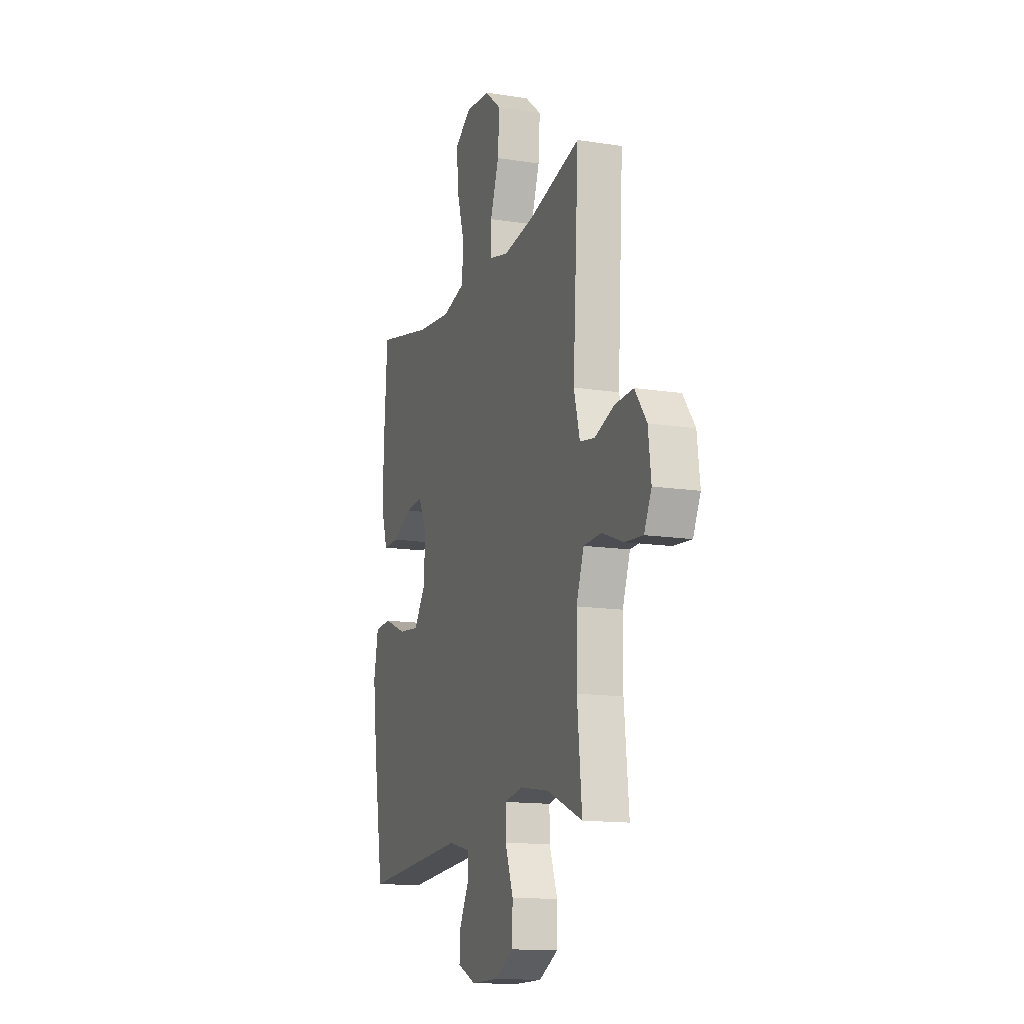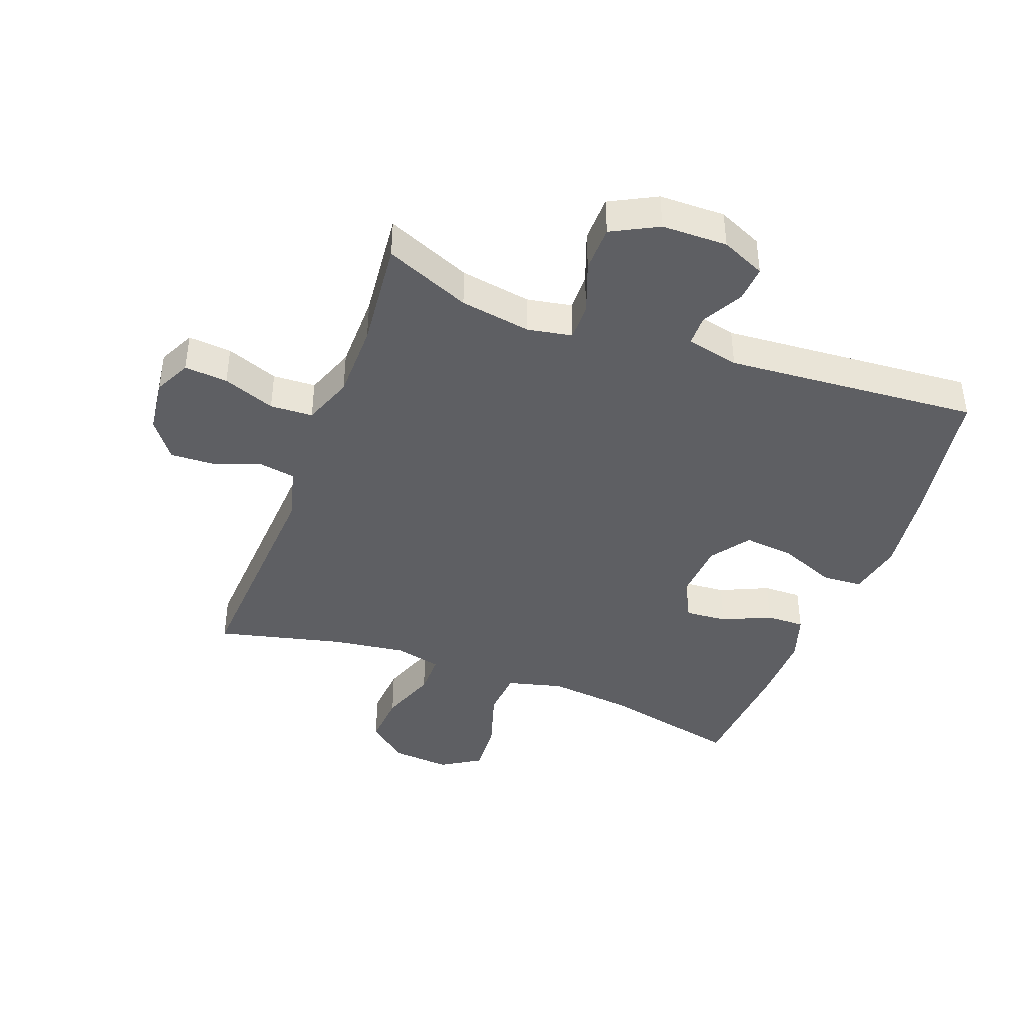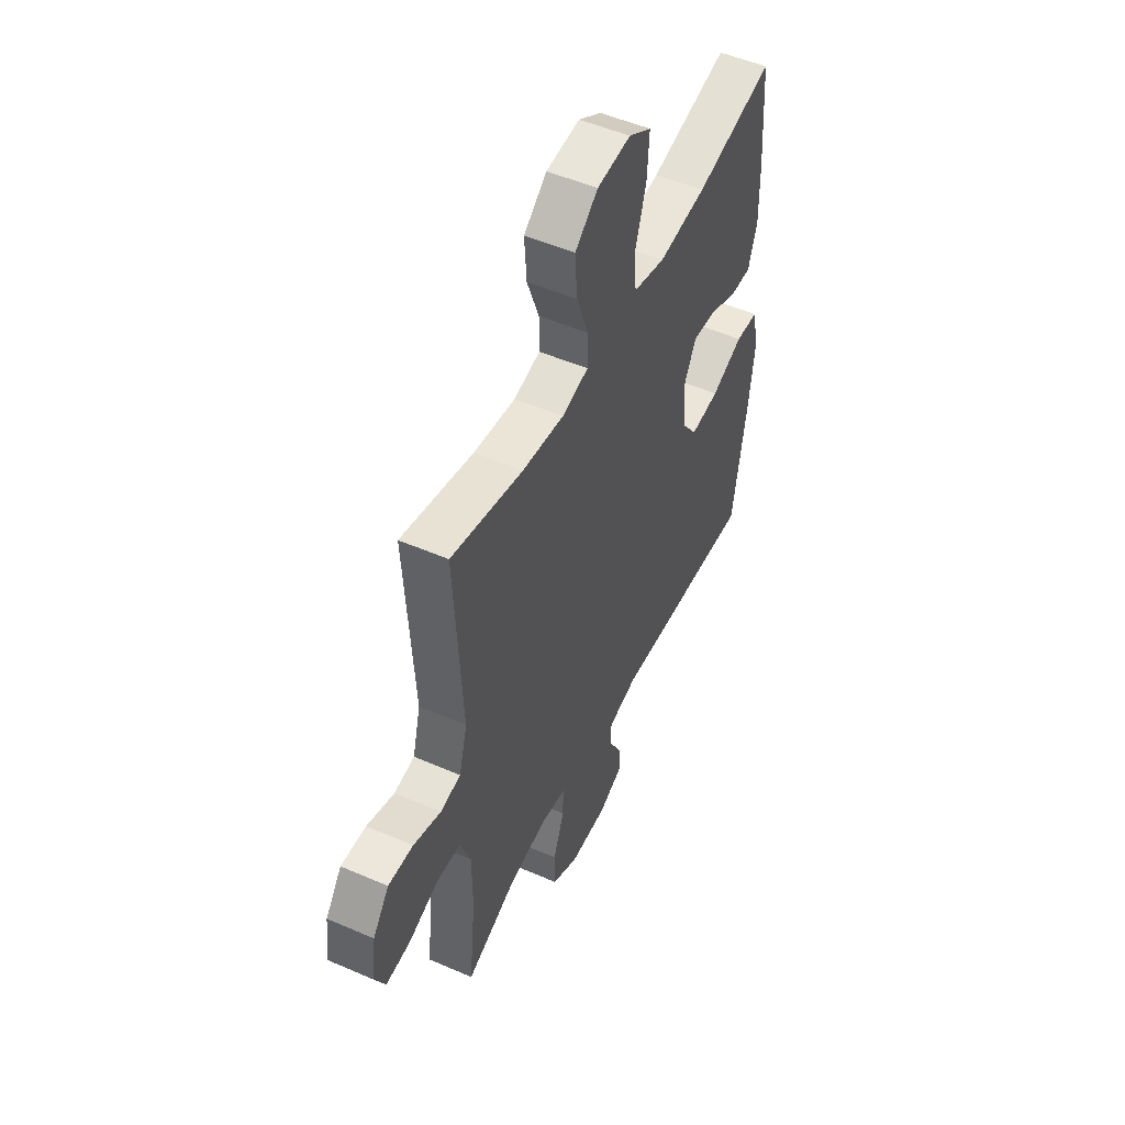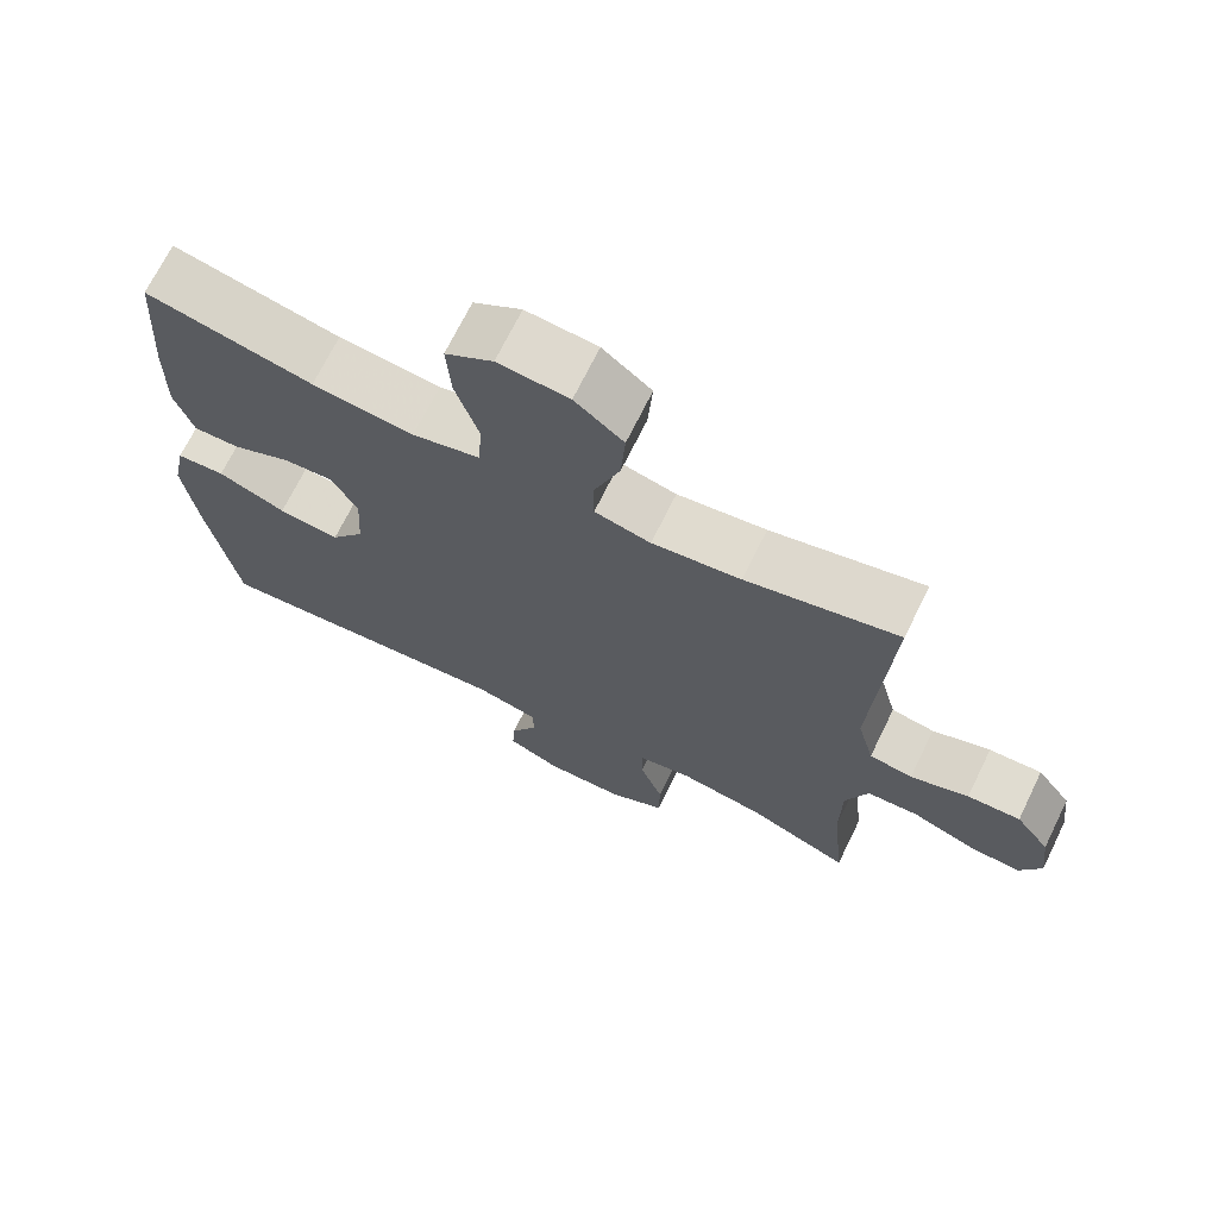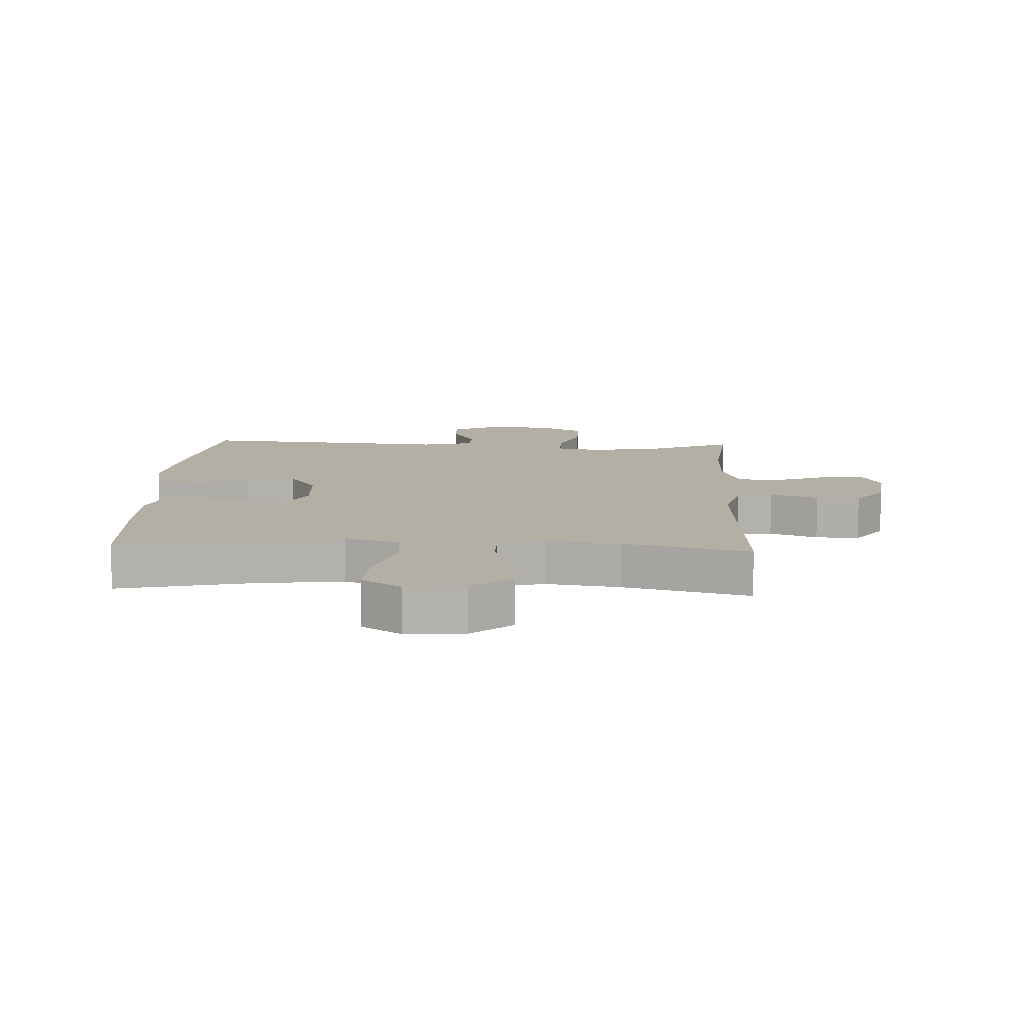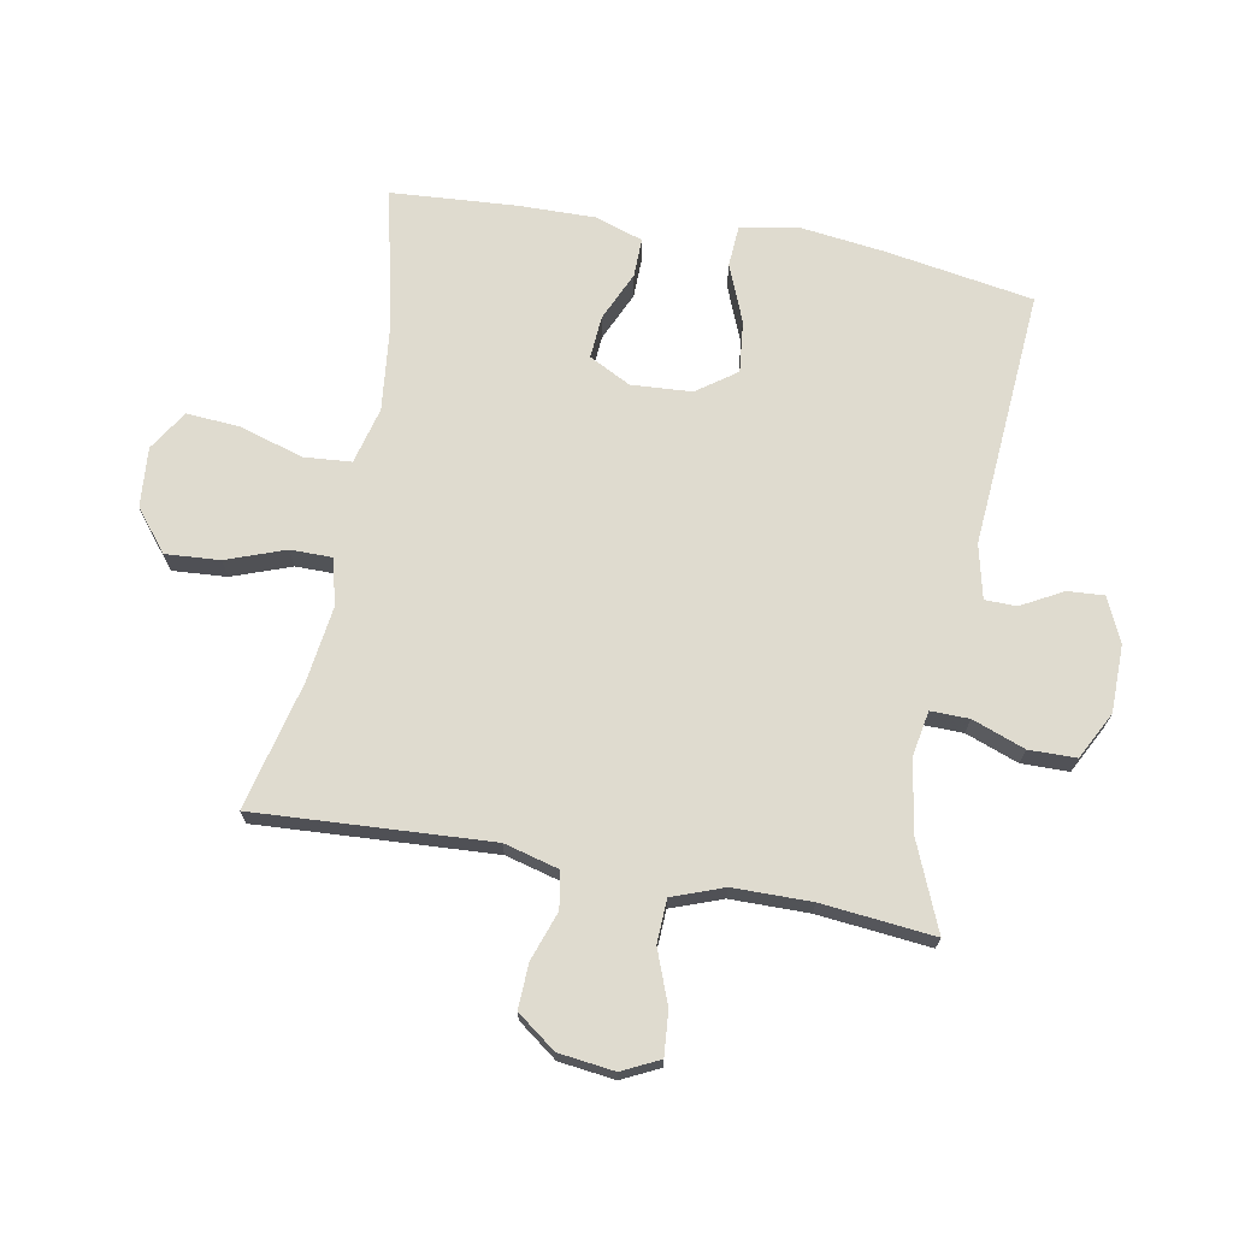
<metadata>
{"format":"obj","ext":"obj","renderer":"f3d","projection":"perspective","resolution":1024,"background":"white","views":[{"elev":-14.0,"azim":70.9,"up":"+Z"},{"elev":-41.5,"azim":159.6,"up":"+Y"},{"elev":51.1,"azim":115.3,"up":"+Z"},{"elev":70.0,"azim":26.1,"up":"+Z"},{"elev":11.3,"azim":2.8,"up":"+Y"},{"elev":70.5,"azim":100.5,"up":"+Y"}]}
</metadata>
<code>
v -0.5 0.07 -0.5
v -0.539 0.07 -0.265
v -0.556 0.07 -0.128
v -0.538 0.07 -0.039
v -0.473 0.07 -0.035
v -0.382 0.07 -0.072
v -0.3 0.07 -0.081
v -0.255 0.07 -0.018
v -0.249 0.07 0.078
v -0.283 0.07 0.144
v -0.351 0.07 0.139
v -0.429 0.07 0.104
v -0.491 0.07 0.103
v -0.516 0.07 0.18
v -0.514 0.07 0.301
v -0.5 0.07 0.5
v -0.277 0.07 0.45
v -0.141 0.07 0.435
v -0.051 0.07 0.458
v -0.045 0.07 0.534
v -0.076 0.07 0.634
v -0.082 0.07 0.72
v -0.018 0.07 0.76
v 0.077 0.07 0.752
v 0.142 0.07 0.699
v 0.136 0.07 0.613
v 0.102 0.07 0.52
v 0.102 0.07 0.453
v 0.177 0.07 0.435
v 0.296 0.07 0.451
v 0.5 0.07 0.5
v 0.478 0.07 0.126
v 0.501 0.07 0.039
v 0.559 0.07 0.029
v 0.637 0.07 0.056
v 0.708 0.07 0.059
v 0.754 0.07 -0.003
v 0.765 0.07 -0.092
v 0.736 0.07 -0.151
v 0.666 0.07 -0.145
v 0.582 0.07 -0.113
v 0.513 0.07 -0.116
v 0.483 0.07 -0.197
v 0.482 0.07 -0.321
v 0.5 0.07 -0.5
v 0.362 0.07 -0.442
v 0.248 0.07 -0.423
v 0.176 0.07 -0.436
v 0.177 0.07 -0.497
v 0.208 0.07 -0.581
v 0.207 0.07 -0.656
v 0.132 0.07 -0.695
v 0.026 0.07 -0.696
v -0.045 0.07 -0.664
v -0.041 0.07 -0.606
v -0.005 0.07 -0.54
v -0.006 0.07 -0.49
v -0.091 0.07 -0.47
v -0.5 0 -0.5
v -0.539 0 -0.265
v -0.556 0 -0.128
v -0.538 0 -0.039
v -0.473 0 -0.035
v -0.382 0 -0.072
v -0.3 0 -0.081
v -0.255 0 -0.018
v -0.249 0 0.078
v -0.283 0 0.144
v -0.351 0 0.139
v -0.429 0 0.104
v -0.491 0 0.103
v -0.516 0 0.18
v -0.514 0 0.301
v -0.5 0 0.5
v -0.277 0 0.45
v -0.141 0 0.435
v -0.051 0 0.458
v -0.045 0 0.534
v -0.076 0 0.634
v -0.082 0 0.72
v -0.018 0 0.76
v 0.077 0 0.752
v 0.142 0 0.699
v 0.136 0 0.613
v 0.102 0 0.52
v 0.102 0 0.453
v 0.177 0 0.435
v 0.296 0 0.451
v 0.5 0 0.5
v 0.478 0 0.126
v 0.501 0 0.039
v 0.559 0 0.029
v 0.637 0 0.056
v 0.708 0 0.059
v 0.754 0 -0.003
v 0.765 0 -0.092
v 0.736 0 -0.151
v 0.666 0 -0.145
v 0.582 0 -0.113
v 0.513 0 -0.116
v 0.483 0 -0.197
v 0.482 0 -0.321
v 0.5 0 -0.5
v 0.362 0 -0.442
v 0.248 0 -0.423
v 0.176 0 -0.436
v 0.177 0 -0.497
v 0.208 0 -0.581
v 0.207 0 -0.656
v 0.132 0 -0.695
v 0.026 0 -0.696
v -0.045 0 -0.664
v -0.041 0 -0.606
v -0.005 0 -0.54
v -0.006 0 -0.49
v -0.091 0 -0.47
f 53 54 55 56
f 53 56 57
f 52 53 57
f 49 50 51 52
f 48 49 52 57
f 44 45 46
f 43 44 46 47
f 42 43 47 48
f 38 39 40 41
f 38 41 42
f 37 38 42
f 34 35 36 37
f 34 37 42
f 33 34 42 48
f 30 31 32
f 29 30 32 33
f 28 29 33 48
f 24 25 26 27
f 24 27 28
f 20 21 22 23
f 19 20 23 24
f 14 15 16 17
f 14 17 18
f 11 12 13 14
f 10 11 14 18
f 9 10 18 19
f 3 4 5 6
f 3 6 7
f 58 1 2 3
f 58 3 7
f 57 58 7 8
f 19 24 28 48
f 19 48 57
f 8 9 19 57
f 114 113 112 111
f 115 114 111
f 115 111 110
f 110 109 108 107
f 115 110 107 106
f 104 103 102
f 105 104 102 101
f 106 105 101 100
f 99 98 97 96
f 100 99 96
f 100 96 95
f 95 94 93 92
f 100 95 92
f 106 100 92 91
f 90 89 88
f 91 90 88 87
f 106 91 87 86
f 85 84 83 82
f 86 85 82
f 81 80 79 78
f 82 81 78 77
f 75 74 73 72
f 76 75 72
f 72 71 70 69
f 76 72 69 68
f 77 76 68 67
f 64 63 62 61
f 65 64 61
f 61 60 59 116
f 65 61 116
f 66 65 116 115
f 106 86 82 77
f 115 106 77
f 115 77 67 66
f 1 59 60 2
f 2 60 61 3
f 3 61 62 4
f 4 62 63 5
f 5 63 64 6
f 6 64 65 7
f 7 65 66 8
f 8 66 67 9
f 9 67 68 10
f 10 68 69 11
f 11 69 70 12
f 12 70 71 13
f 13 71 72 14
f 14 72 73 15
f 15 73 74 16
f 16 74 75 17
f 17 75 76 18
f 18 76 77 19
f 19 77 78 20
f 20 78 79 21
f 21 79 80 22
f 22 80 81 23
f 23 81 82 24
f 24 82 83 25
f 25 83 84 26
f 26 84 85 27
f 27 85 86 28
f 28 86 87 29
f 29 87 88 30
f 30 88 89 31
f 31 89 90 32
f 32 90 91 33
f 33 91 92 34
f 34 92 93 35
f 35 93 94 36
f 36 94 95 37
f 37 95 96 38
f 38 96 97 39
f 39 97 98 40
f 40 98 99 41
f 41 99 100 42
f 42 100 101 43
f 43 101 102 44
f 44 102 103 45
f 45 103 104 46
f 46 104 105 47
f 47 105 106 48
f 48 106 107 49
f 49 107 108 50
f 50 108 109 51
f 51 109 110 52
f 52 110 111 53
f 53 111 112 54
f 54 112 113 55
f 55 113 114 56
f 56 114 115 57
f 57 115 116 58
f 58 116 59 1

</code>
